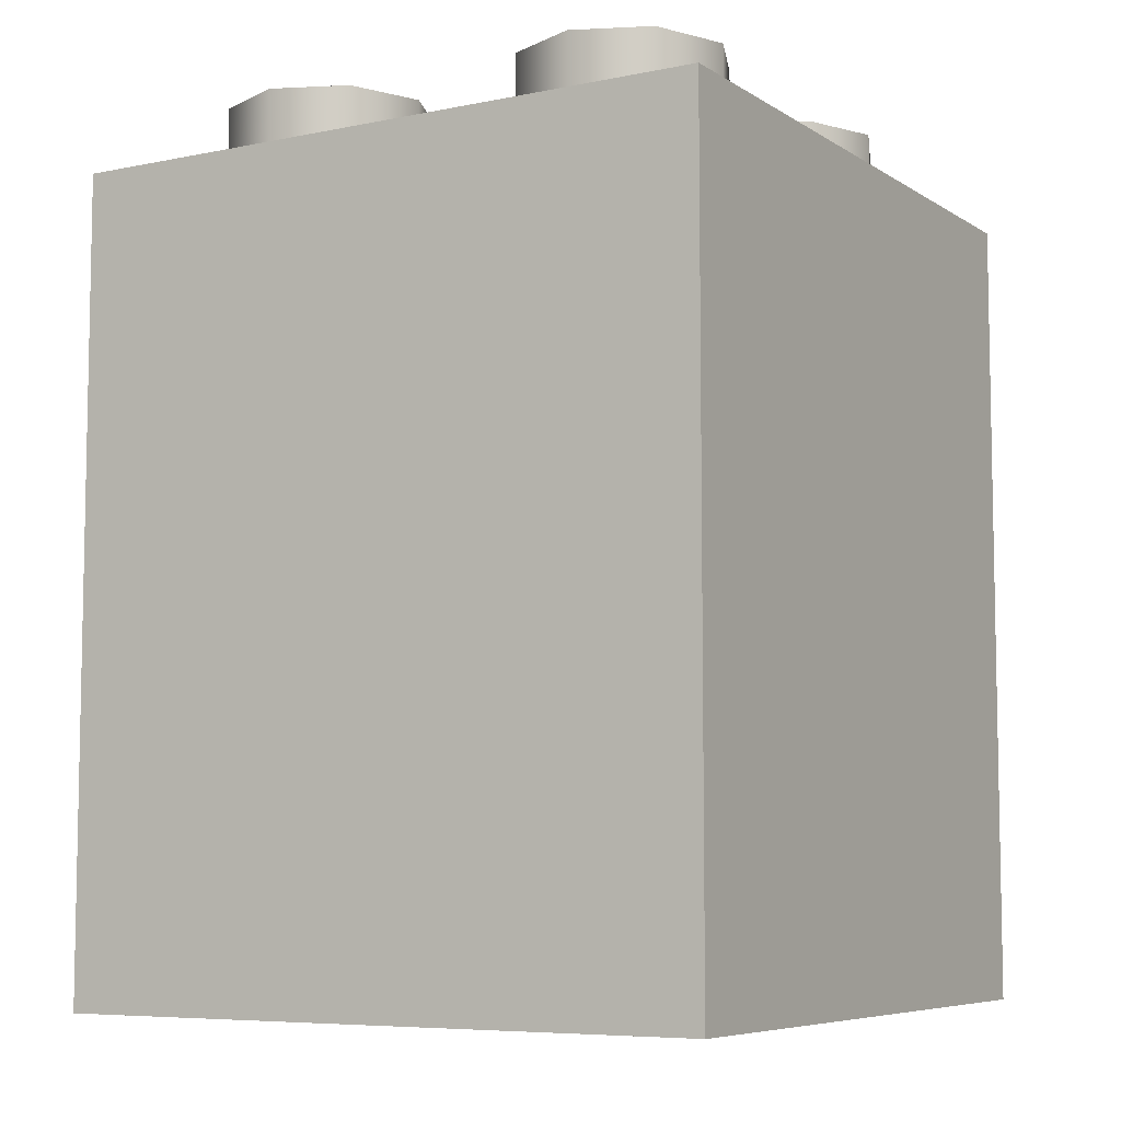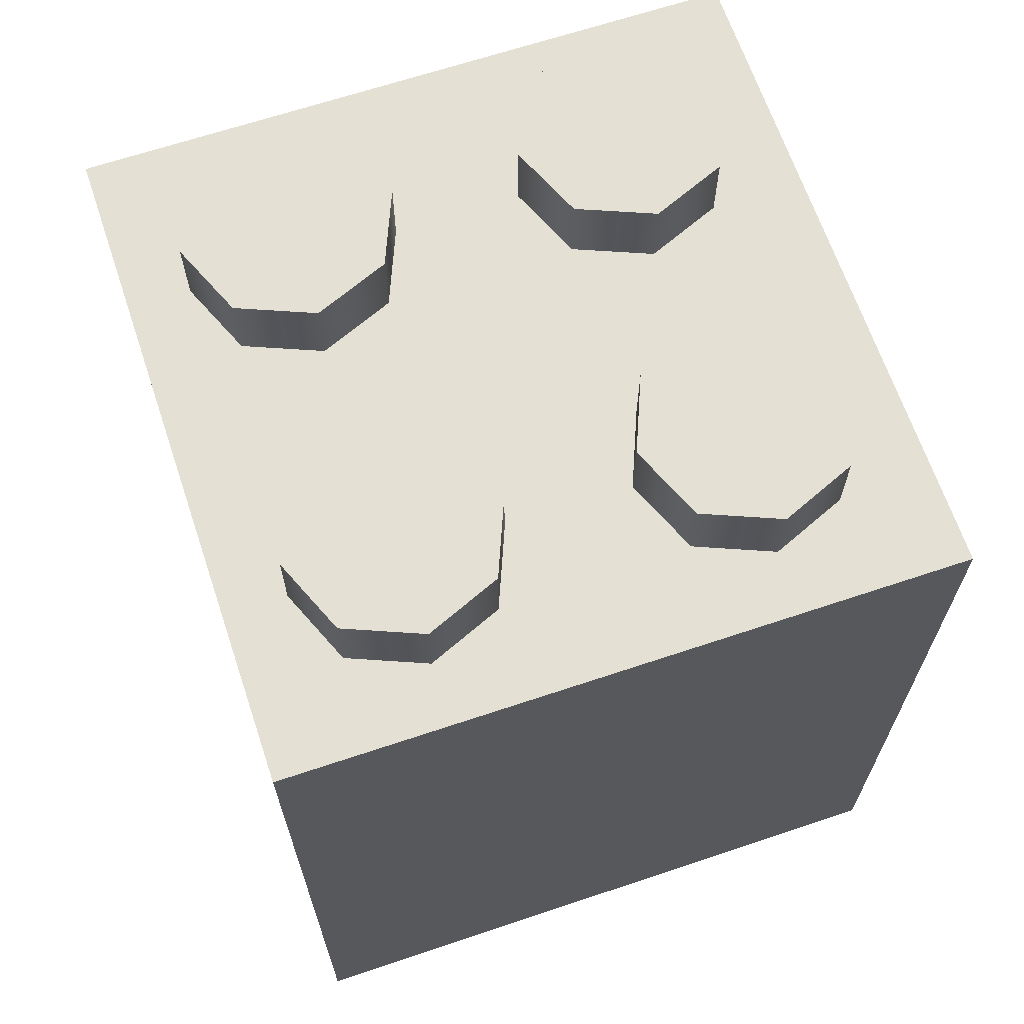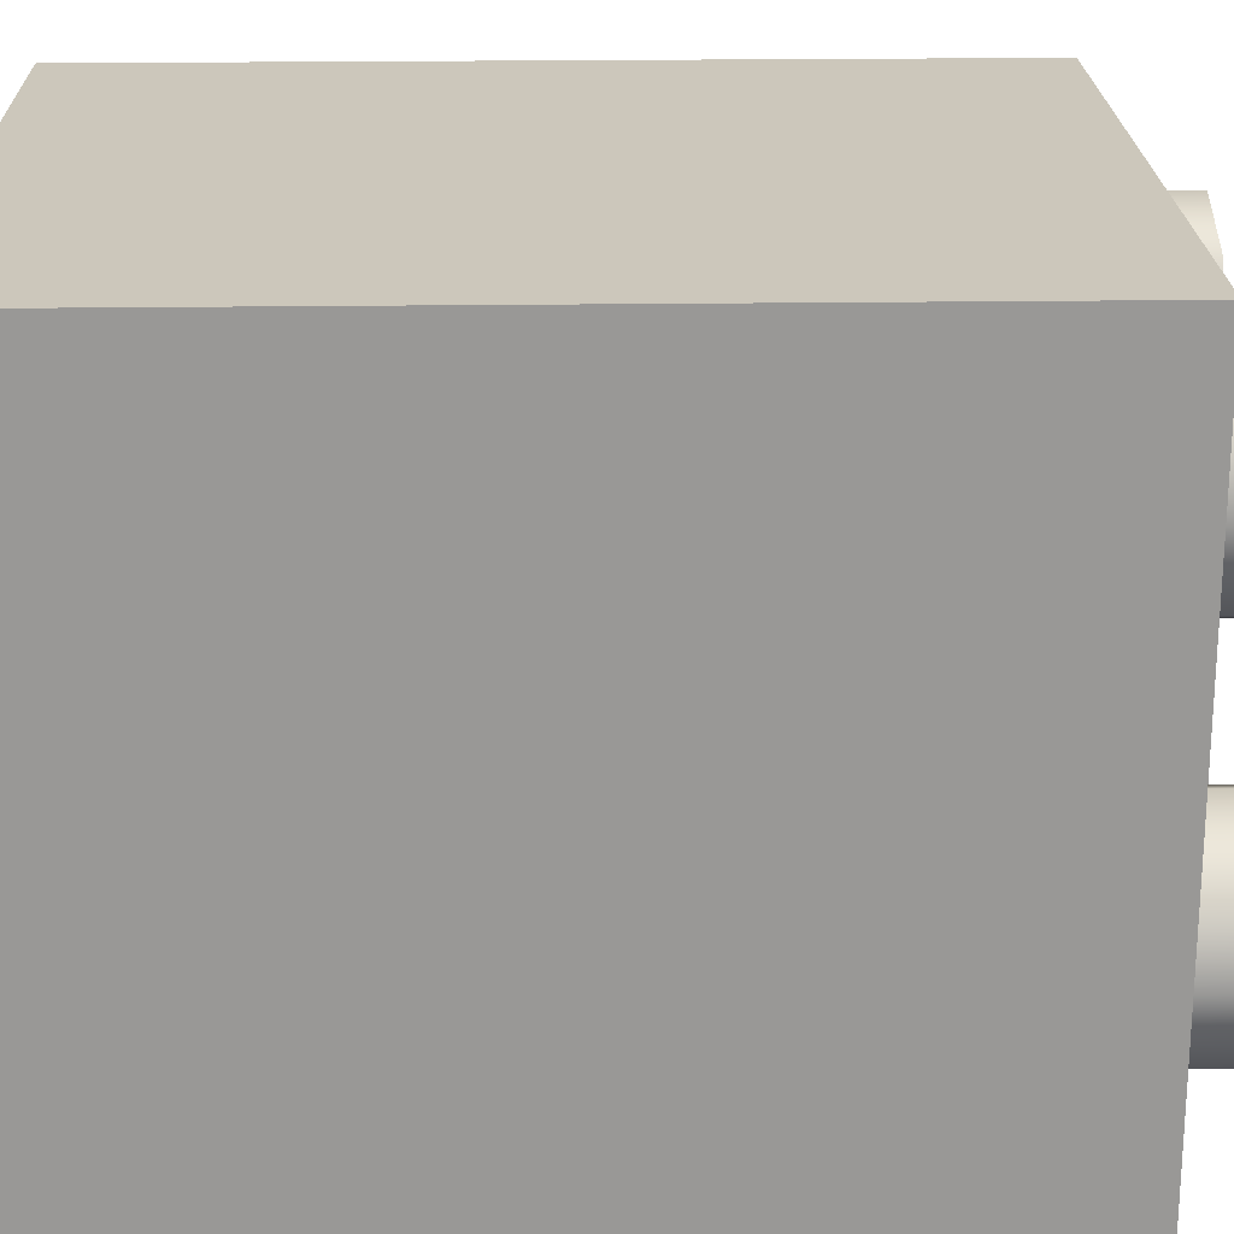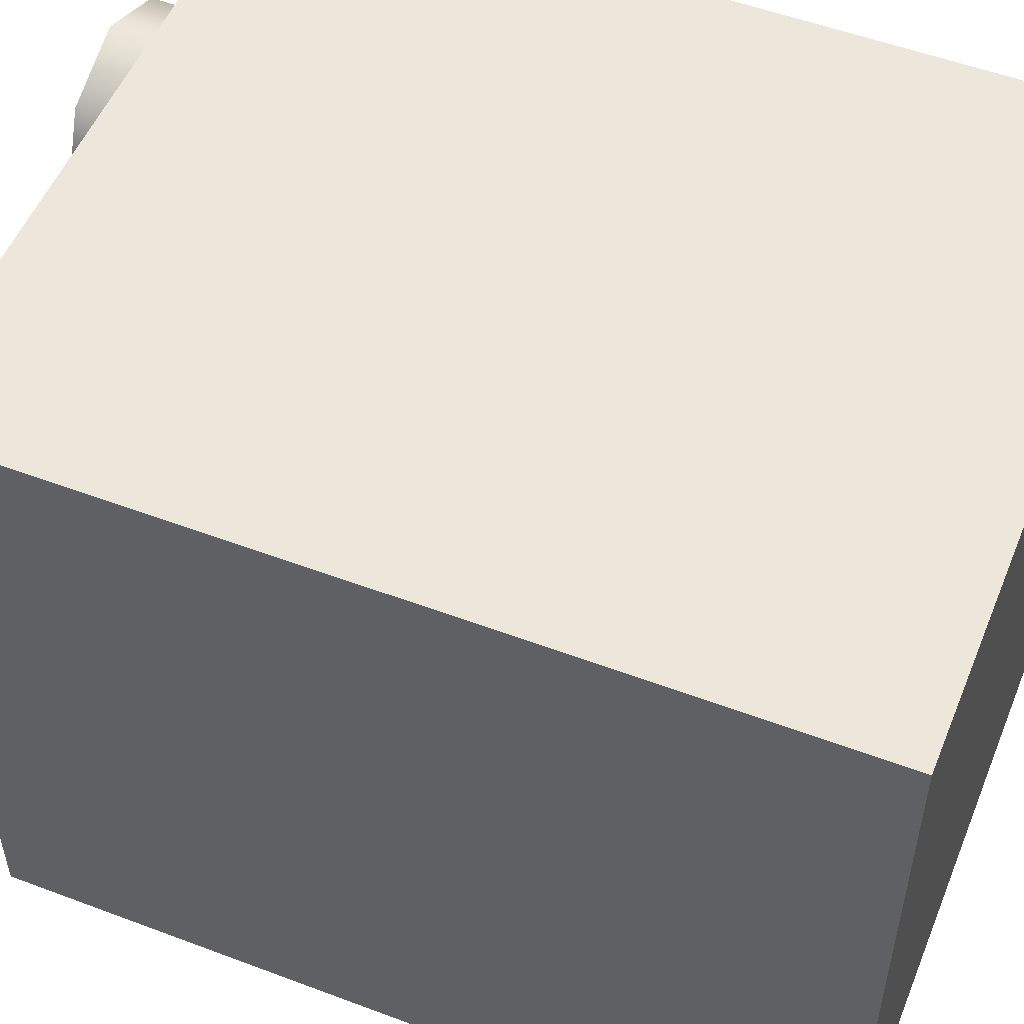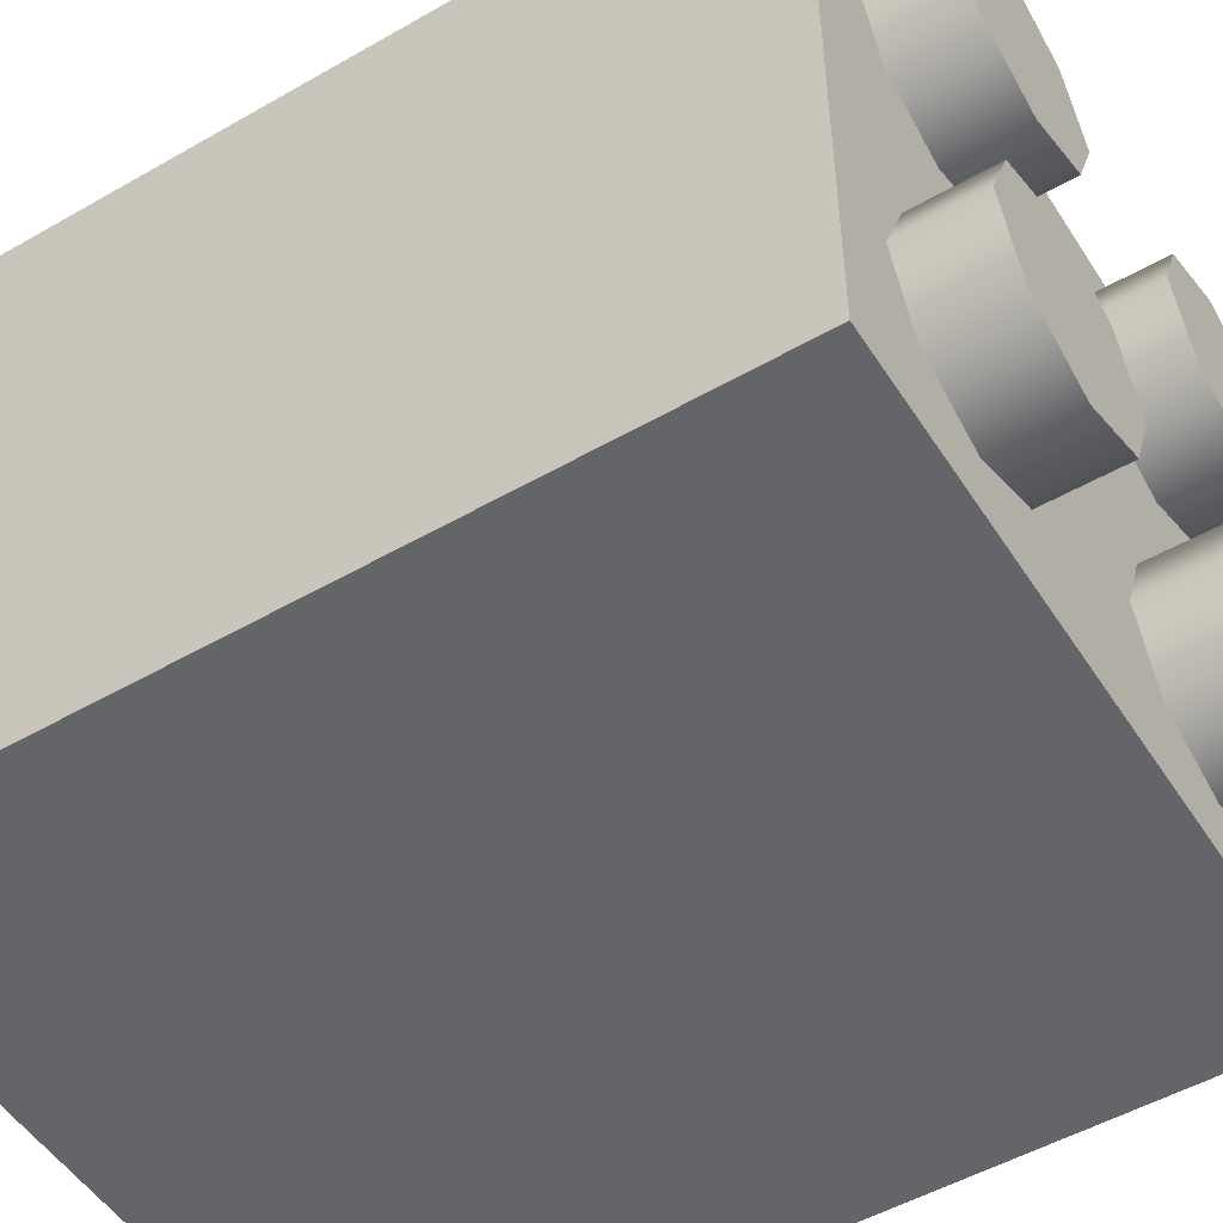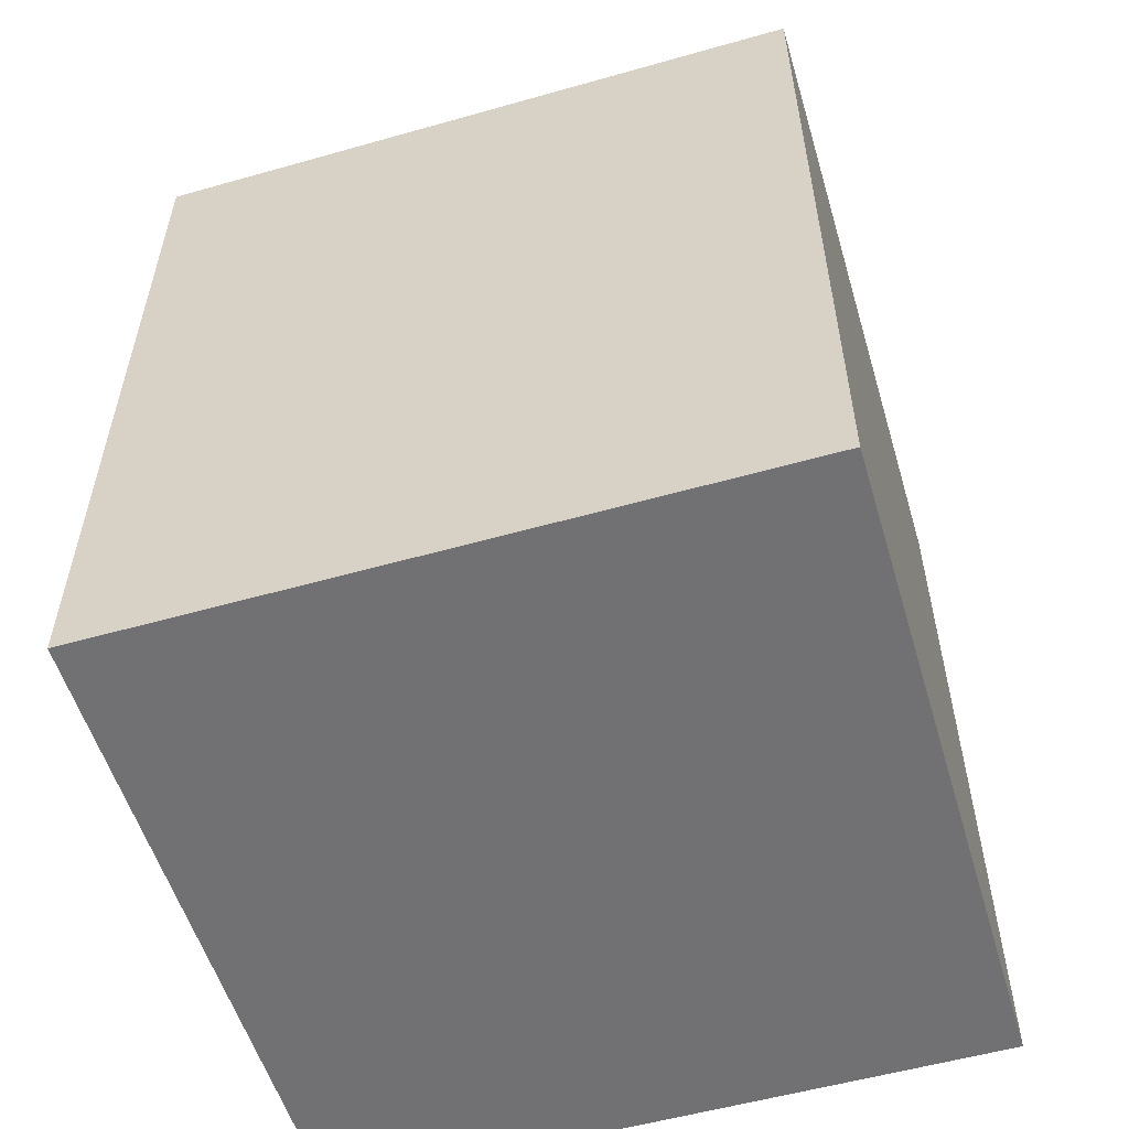
<metadata>
{"format":"obj","ext":"obj","renderer":"f3d","projection":"perspective","resolution":1024,"background":"white","views":[{"elev":-6.9,"azim":120.7,"up":"+Y"},{"elev":66.1,"azim":161.4,"up":"+Y"},{"elev":21.6,"azim":88.6,"up":"+Z"},{"elev":53.0,"azim":-68.0,"up":"+Z"},{"elev":-51.4,"azim":121.9,"up":"+Z"},{"elev":-55.3,"azim":-163.4,"up":"+Y"}]}
</metadata>
<code>
g X_TopLeft_1
v 0.06358 0.1228 -0.0344
v 0.06431 0.1246 -0.03616
v 0.06431 0.1228 -0.03616
v 0.06358 0.1246 -0.0344
v 0.06182 0.1228 -0.03367
v 0.06182 0.1246 -0.03367
v 0.06006 0.1228 -0.0344
v 0.06006 0.1246 -0.0344
v 0.05933 0.1228 -0.03616
v 0.05933 0.1246 -0.03616
v 0.06006 0.1228 -0.03792
v 0.06006 0.1246 -0.03792
v 0.06182 0.1228 -0.03865
v 0.06182 0.1246 -0.03865
v 0.06358 0.1228 -0.03792
v 0.06358 0.1246 -0.03792
v 0.06431 0.1228 -0.03616
v 0.06431 0.1246 -0.03616
v 0.05558 0.1228 -0.03434
v 0.05631 0.1246 -0.0361
v 0.05631 0.1228 -0.0361
v 0.05558 0.1246 -0.03434
v 0.05382 0.1228 -0.03361
v 0.05382 0.1246 -0.03361
v 0.05206 0.1228 -0.03434
v 0.05206 0.1246 -0.03434
v 0.05133 0.1228 -0.0361
v 0.05133 0.1246 -0.0361
v 0.05206 0.1228 -0.03786
v 0.05206 0.1246 -0.03786
v 0.05382 0.1228 -0.03859
v 0.05382 0.1246 -0.03859
v 0.05558 0.1228 -0.03786
v 0.05558 0.1246 -0.03786
v 0.05631 0.1228 -0.0361
v 0.05631 0.1246 -0.0361
v 0.05558 0.1228 -0.0264
v 0.05631 0.1246 -0.02816
v 0.05631 0.1228 -0.02816
v 0.05558 0.1246 -0.0264
v 0.05382 0.1228 -0.02567
v 0.05382 0.1246 -0.02567
v 0.05206 0.1228 -0.0264
v 0.05206 0.1246 -0.0264
v 0.05133 0.1228 -0.02816
v 0.05133 0.1246 -0.02816
v 0.05206 0.1228 -0.02992
v 0.05206 0.1246 -0.02992
v 0.05382 0.1228 -0.03065
v 0.05382 0.1246 -0.03065
v 0.05558 0.1228 -0.02992
v 0.05558 0.1246 -0.02992
v 0.05631 0.1228 -0.02816
v 0.05631 0.1246 -0.02816
v 0.06358 0.1228 -0.0264
v 0.06431 0.1246 -0.02816
v 0.06431 0.1228 -0.02816
v 0.06358 0.1246 -0.0264
v 0.06182 0.1228 -0.02567
v 0.06182 0.1246 -0.02567
v 0.06006 0.1228 -0.0264
v 0.06006 0.1246 -0.0264
v 0.05933 0.1228 -0.02816
v 0.05933 0.1246 -0.02816
v 0.06006 0.1228 -0.02992
v 0.06006 0.1246 -0.02992
v 0.06182 0.1228 -0.03065
v 0.06182 0.1246 -0.03065
v 0.06358 0.1228 -0.02992
v 0.06358 0.1246 -0.02992
v 0.06431 0.1228 -0.02816
v 0.06431 0.1246 -0.02816
v 0.04982 0.1034 -0.02416
v 0.04982 0.1228 -0.02416
v 0.06578 0.1228 -0.02416
v 0.06578 0.1034 -0.02416
v 0.04982 0.1228 -0.02416
v 0.04982 0.1228 -0.0401
v 0.06578 0.1228 -0.0401
v 0.06578 0.1228 -0.02416
v 0.04982 0.1228 -0.0401
v 0.04982 0.1034 -0.0401
v 0.06578 0.1034 -0.0401
v 0.06578 0.1228 -0.0401
v 0.04982 0.1034 -0.0401
v 0.04982 0.1034 -0.02416
v 0.06578 0.1034 -0.02416
v 0.06578 0.1034 -0.0401
v 0.06578 0.1034 -0.02416
v 0.06578 0.1228 -0.02416
v 0.06578 0.1228 -0.0401
v 0.06578 0.1034 -0.0401
v 0.04982 0.1034 -0.0401
v 0.04982 0.1228 -0.0401
v 0.04982 0.1228 -0.02416
v 0.04982 0.1034 -0.02416
v 0.06358 0.1246 -0.03792
v 0.06182 0.1246 -0.03616
v 0.06182 0.1246 -0.03865
v 0.06431 0.1246 -0.03616
v 0.06006 0.1246 -0.03792
v 0.06358 0.1246 -0.0344
v 0.05933 0.1246 -0.03616
v 0.06182 0.1246 -0.03367
v 0.06006 0.1246 -0.0344
v 0.05558 0.1246 -0.03786
v 0.05382 0.1246 -0.0361
v 0.05382 0.1246 -0.03859
v 0.05631 0.1246 -0.0361
v 0.05206 0.1246 -0.03786
v 0.05558 0.1246 -0.03434
v 0.05133 0.1246 -0.0361
v 0.05382 0.1246 -0.03361
v 0.05206 0.1246 -0.03434
v 0.05206 0.1246 -0.02992
v 0.05382 0.1246 -0.02816
v 0.05133 0.1246 -0.02816
v 0.05382 0.1246 -0.03065
v 0.05206 0.1246 -0.0264
v 0.05558 0.1246 -0.02992
v 0.05382 0.1246 -0.02567
v 0.05631 0.1246 -0.02816
v 0.05558 0.1246 -0.0264
v 0.06006 0.1246 -0.02992
v 0.06182 0.1246 -0.02816
v 0.05933 0.1246 -0.02816
v 0.06182 0.1246 -0.03065
v 0.06006 0.1246 -0.0264
v 0.06358 0.1246 -0.02992
v 0.06182 0.1246 -0.02567
v 0.06431 0.1246 -0.02816
v 0.06358 0.1246 -0.0264
g X_TopLeft_1_0
f 3 2 1
f 2 4 1
f 1 4 5
f 4 6 5
f 5 6 7
f 6 8 7
f 7 8 9
f 8 10 9
f 9 10 11
f 10 12 11
f 11 12 13
f 12 14 13
f 13 14 15
f 14 16 15
f 15 16 17
f 16 18 17
f 21 20 19
f 20 22 19
f 19 22 23
f 22 24 23
f 23 24 25
f 24 26 25
f 25 26 27
f 26 28 27
f 27 28 29
f 28 30 29
f 29 30 31
f 30 32 31
f 31 32 33
f 32 34 33
f 33 34 35
f 34 36 35
f 39 38 37
f 38 40 37
f 37 40 41
f 40 42 41
f 41 42 43
f 42 44 43
f 43 44 45
f 44 46 45
f 45 46 47
f 46 48 47
f 47 48 49
f 48 50 49
f 49 50 51
f 50 52 51
f 51 52 53
f 52 54 53
f 57 56 55
f 56 58 55
f 55 58 59
f 58 60 59
f 59 60 61
f 60 62 61
f 61 62 63
f 62 64 63
f 63 64 65
f 64 66 65
f 65 66 67
f 66 68 67
f 67 68 69
f 68 70 69
f 69 70 71
f 70 72 71
f 75 74 73
f 76 75 73
f 79 78 77
f 80 79 77
f 83 82 81
f 84 83 81
f 87 86 85
f 88 87 85
f 91 90 89
f 92 91 89
f 95 94 93
f 96 95 93
f 99 98 97
f 97 98 100
f 101 98 99
f 100 98 102
f 103 98 101
f 102 98 104
f 105 98 103
f 104 98 105
f 108 107 106
f 106 107 109
f 110 107 108
f 109 107 111
f 112 107 110
f 111 107 113
f 114 107 112
f 113 107 114
f 117 116 115
f 115 116 118
f 119 116 117
f 118 116 120
f 121 116 119
f 120 116 122
f 123 116 121
f 122 116 123
f 126 125 124
f 124 125 127
f 128 125 126
f 127 125 129
f 130 125 128
f 129 125 131
f 132 125 130
f 131 125 132

</code>
